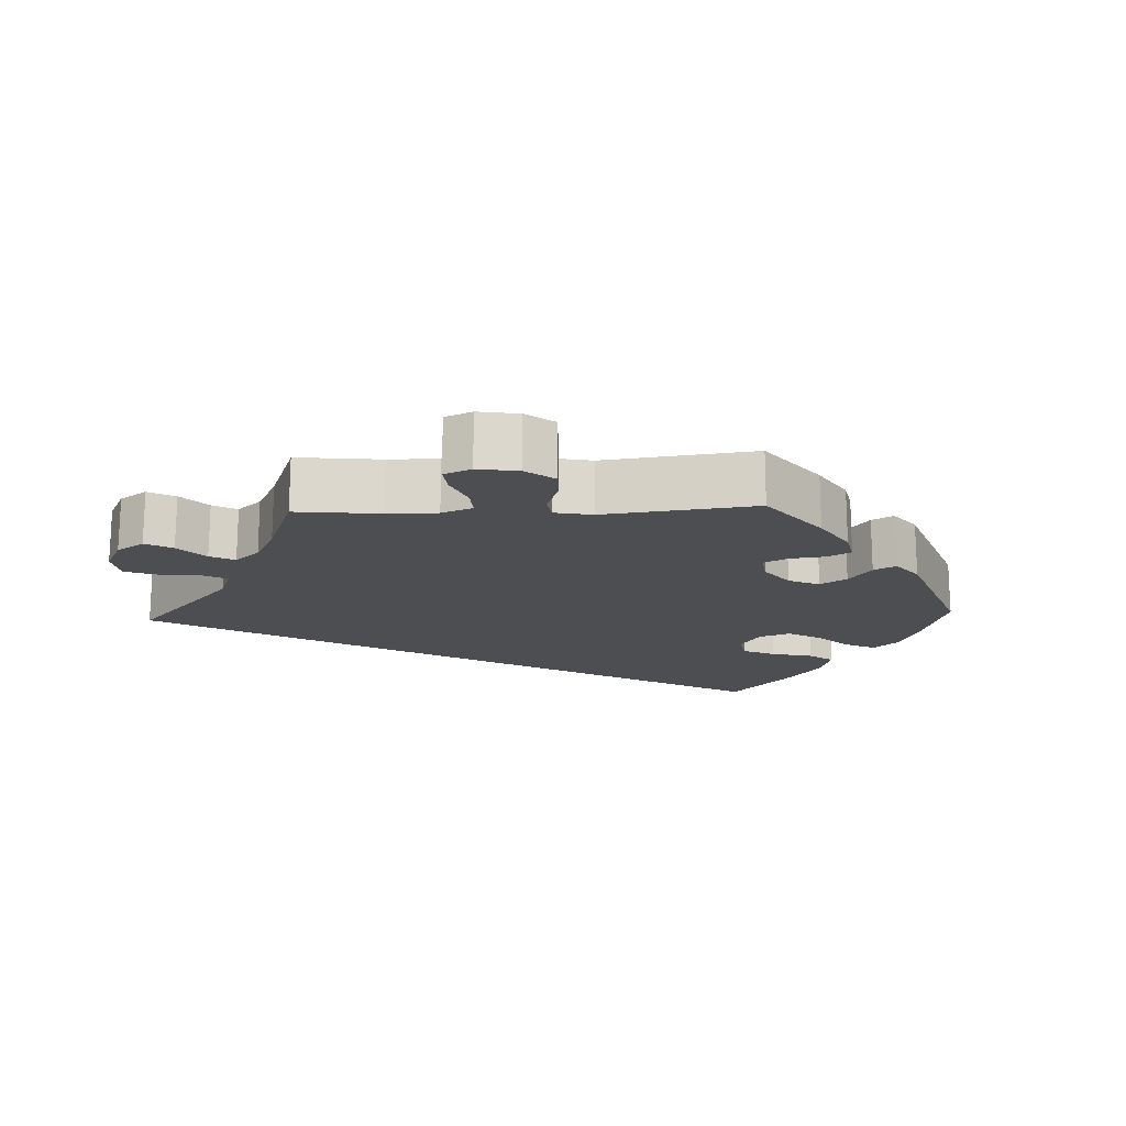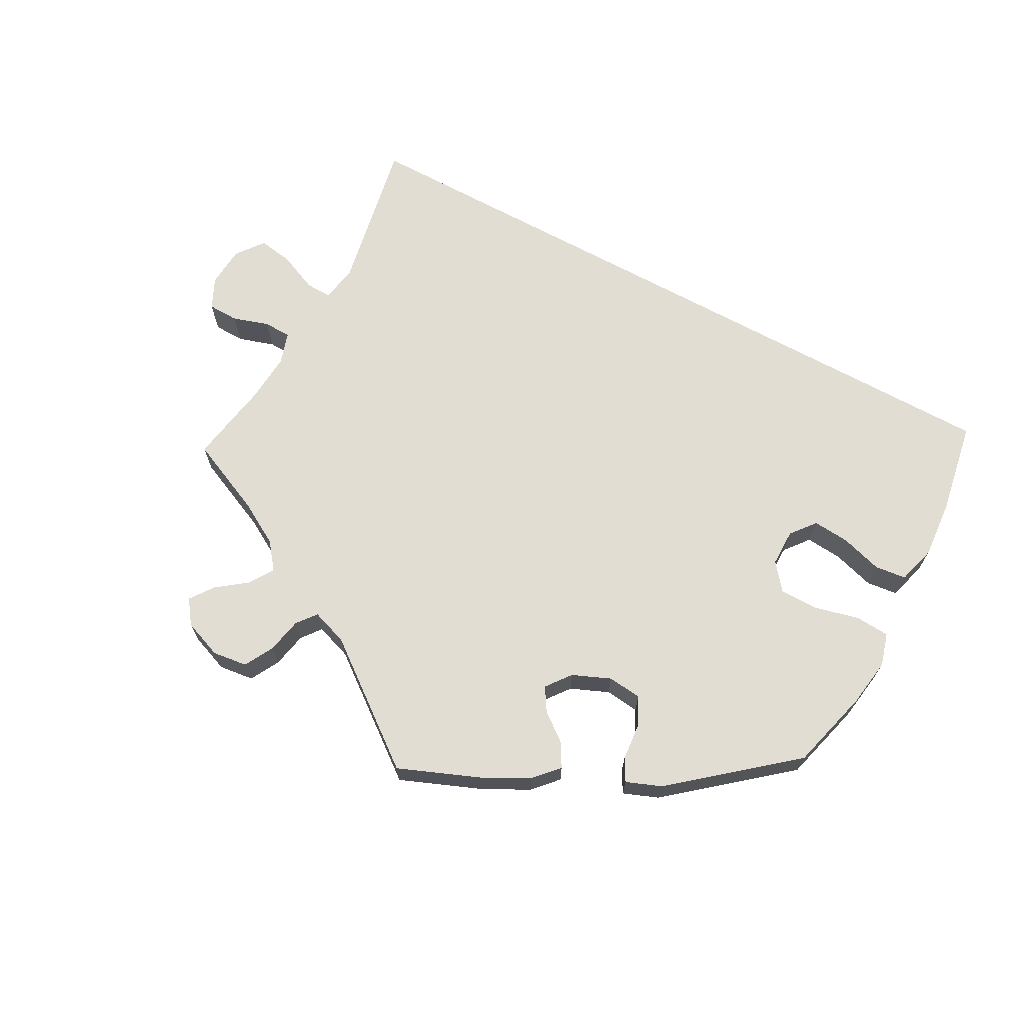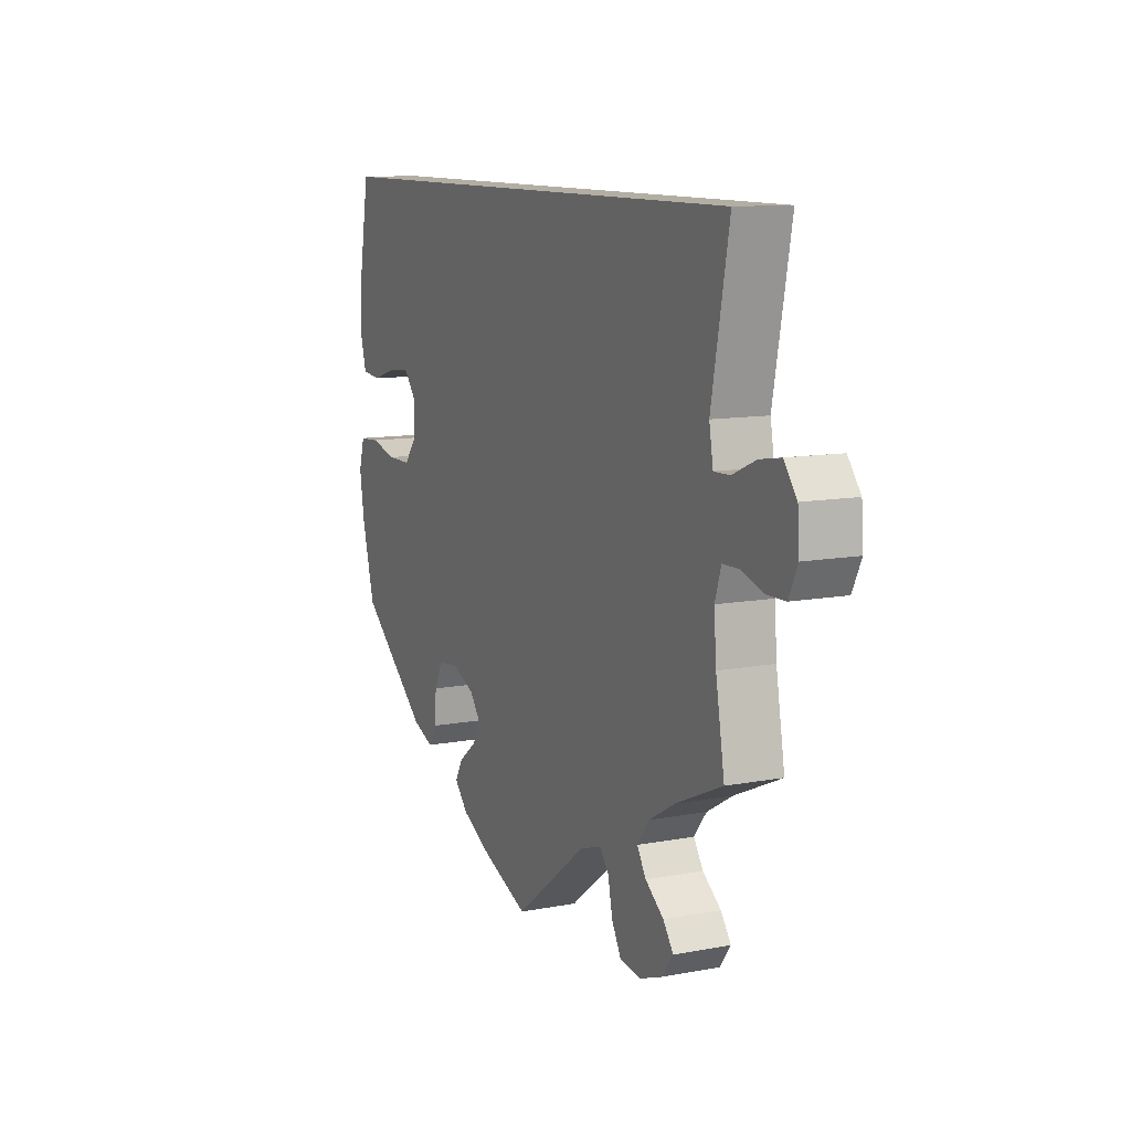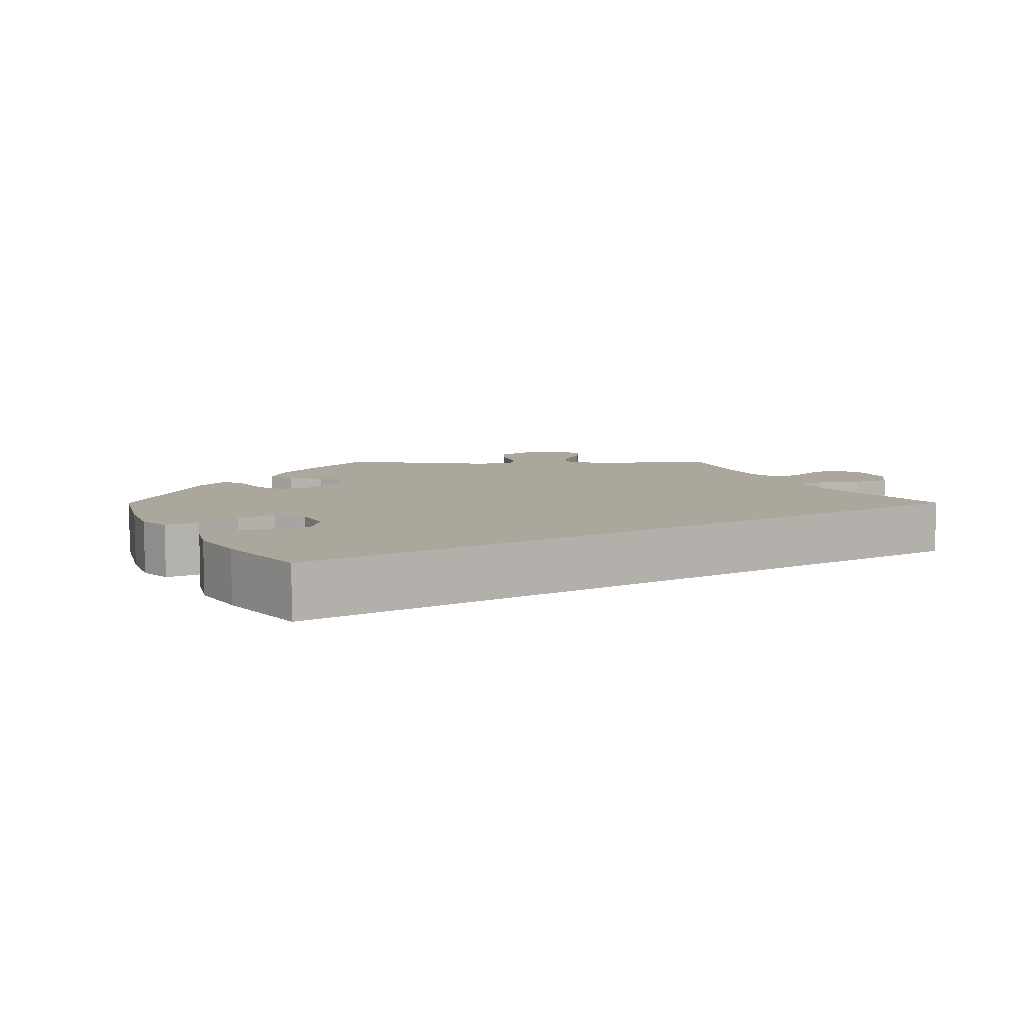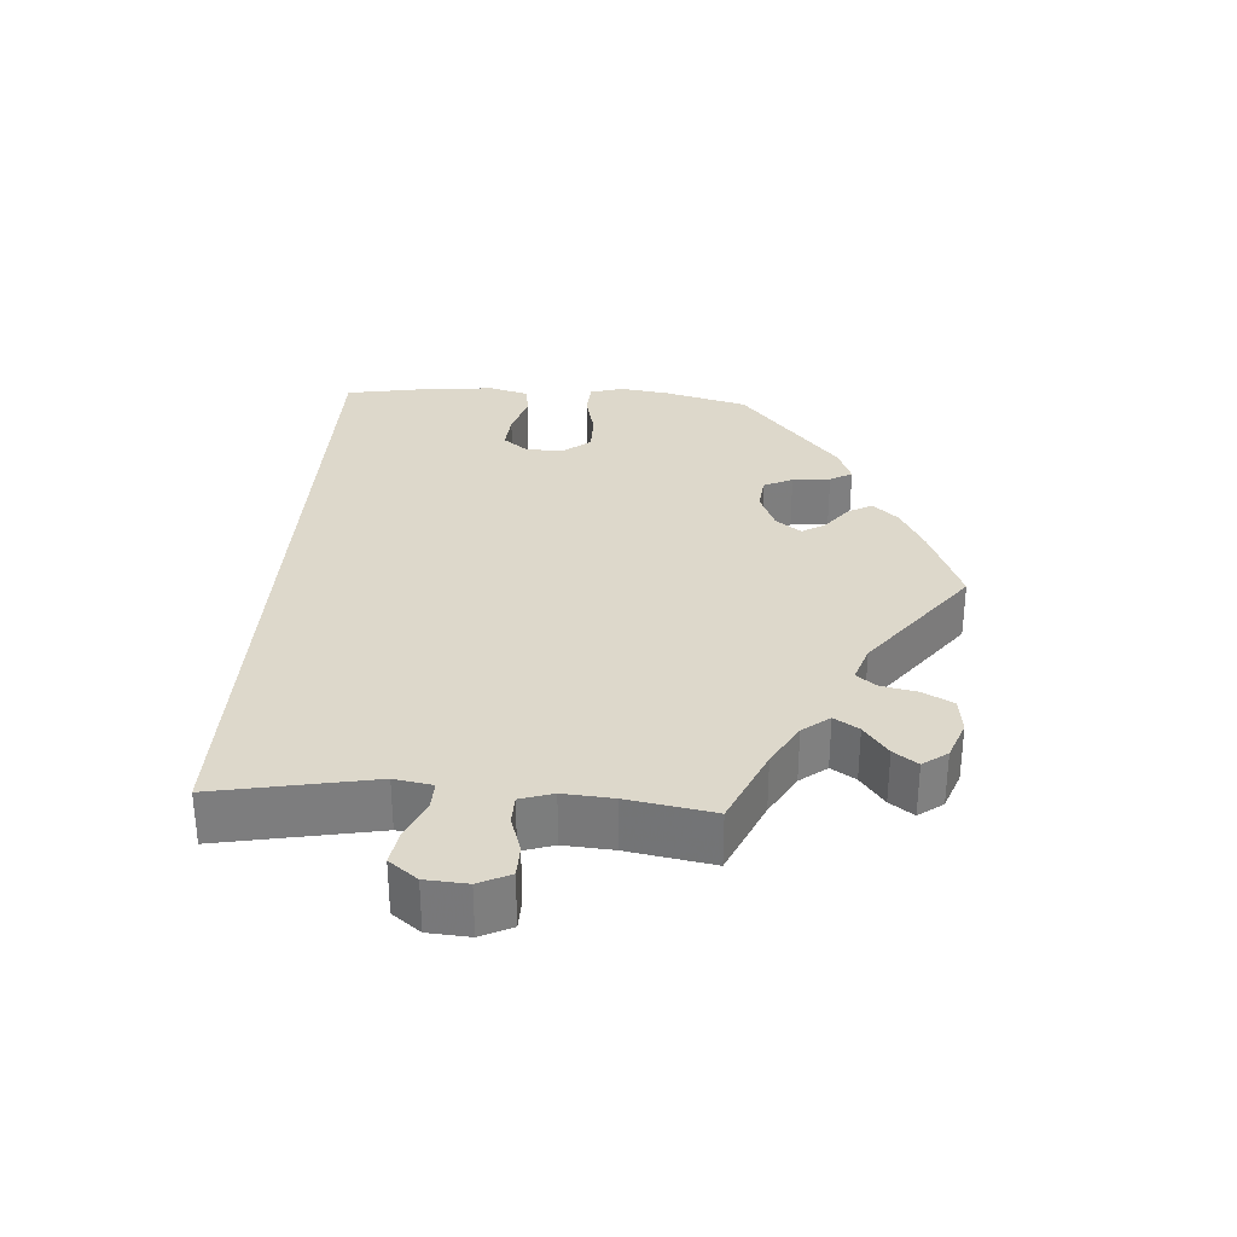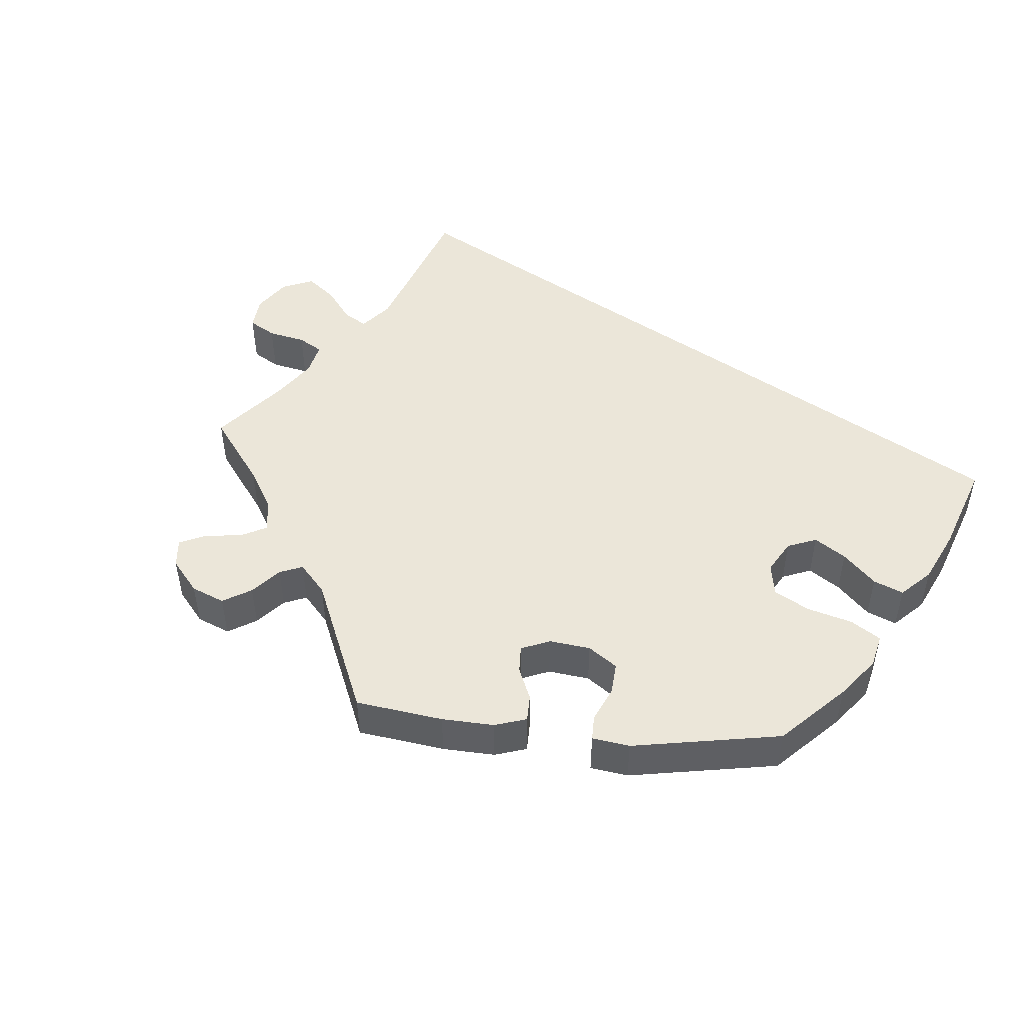
<metadata>
{"format":"obj","ext":"obj","renderer":"f3d","projection":"perspective","resolution":1024,"background":"white","views":[{"elev":-16.5,"azim":152.4,"up":"+Y"},{"elev":68.3,"azim":-151.5,"up":"+Y"},{"elev":10.9,"azim":64.9,"up":"+Z"},{"elev":8.3,"azim":-30.2,"up":"+Y"},{"elev":31.3,"azim":93.9,"up":"+Y"},{"elev":47.9,"azim":-144.5,"up":"+Y"}]}
</metadata>
<code>
v 0.461 0.07 0.078
v 0.47 0.07 0.027
v 0.506 0.07 0.028
v 0.559 0.07 0.051
v 0.607 0.07 0.059
v 0.636 0.07 0.021
v 0.64 0.07 -0.035
v 0.62 0.07 -0.077
v 0.578 0.07 -0.078
v 0.528 0.07 -0.062
v 0.49 0.07 -0.063
v 0.476 0.07 -0.107
v 0.481 0.07 -0.174
v 0.501 0.07 -0.289
v 0.395 0.07 -0.336
v 0.336 0.07 -0.37
v 0.308 0.07 -0.406
v 0.329 0.07 -0.439
v 0.371 0.07 -0.471
v 0.394 0.07 -0.503
v 0.37 0.07 -0.536
v 0.317 0.07 -0.556
v 0.269 0.07 -0.55
v 0.247 0.07 -0.51
v 0.237 0.07 -0.461
v 0.216 0.07 -0.434
v 0.166 0.07 -0.451
v 0 0.07 -0.578
v -0.111 0.07 -0.533
v -0.174 0.07 -0.5
v -0.205 0.07 -0.466
v -0.187 0.07 -0.434
v -0.148 0.07 -0.404
v -0.128 0.07 -0.372
v -0.154 0.07 -0.338
v -0.206 0.07 -0.316
v -0.253 0.07 -0.321
v -0.272 0.07 -0.36
v -0.277 0.07 -0.411
v -0.294 0.07 -0.441
v -0.342 0.07 -0.422
v -0.501 0.07 -0.289
v -0.531 0.07 -0.177
v -0.541 0.07 -0.11
v -0.528 0.07 -0.065
v -0.481 0.07 -0.062
v -0.42 0.07 -0.077
v -0.366 0.07 -0.077
v -0.337 0.07 -0.041
v -0.337 0.07 0.01
v -0.364 0.07 0.044
v -0.414 0.07 0.04
v -0.472 0.07 0.023
v -0.515 0.07 0.028
v -0.53 0.07 0.081
v -0.524 0.07 0.159
v -0.501 0.07 0.289
v 0.501 0.07 0.289
v 0.461 0 0.078
v 0.47 0 0.027
v 0.506 0 0.028
v 0.559 0 0.051
v 0.607 0 0.059
v 0.636 0 0.021
v 0.64 0 -0.035
v 0.62 0 -0.077
v 0.578 0 -0.078
v 0.528 0 -0.062
v 0.49 0 -0.063
v 0.476 0 -0.107
v 0.481 0 -0.174
v 0.501 0 -0.289
v 0.395 0 -0.336
v 0.336 0 -0.37
v 0.308 0 -0.406
v 0.329 0 -0.439
v 0.371 0 -0.471
v 0.394 0 -0.503
v 0.37 0 -0.536
v 0.317 0 -0.556
v 0.269 0 -0.55
v 0.247 0 -0.51
v 0.237 0 -0.461
v 0.216 0 -0.434
v 0.166 0 -0.451
v 0 0 -0.578
v -0.111 0 -0.533
v -0.174 0 -0.5
v -0.205 0 -0.466
v -0.187 0 -0.434
v -0.148 0 -0.404
v -0.128 0 -0.372
v -0.154 0 -0.338
v -0.206 0 -0.316
v -0.253 0 -0.321
v -0.272 0 -0.36
v -0.277 0 -0.411
v -0.294 0 -0.441
v -0.342 0 -0.422
v -0.501 0 -0.289
v -0.531 0 -0.177
v -0.541 0 -0.11
v -0.528 0 -0.065
v -0.481 0 -0.062
v -0.42 0 -0.077
v -0.366 0 -0.077
v -0.337 0 -0.041
v -0.337 0 0.01
v -0.364 0 0.044
v -0.414 0 0.04
v -0.472 0 0.023
v -0.515 0 0.028
v -0.53 0 0.081
v -0.524 0 0.159
v -0.501 0 0.289
v 0.501 0 0.289
f 57 58 1
f 56 57 1 2
f 55 56 2
f 52 53 54 55
f 51 52 55
f 51 55 2
f 50 51 2
f 49 50 2
f 48 49 2 3
f 44 45 46 47
f 44 47 48
f 43 44 48 3
f 38 39 40 41
f 37 38 41 42
f 36 37 42 43
f 30 31 32 33
f 30 33 34
f 27 28 29 30
f 26 27 30 34
f 22 23 24 25
f 22 25 26
f 21 22 26
f 18 19 20 21
f 17 18 21 26
f 16 17 26 34
f 13 14 15
f 12 13 15 16
f 11 12 16 34
f 7 8 9 10
f 7 10 11
f 6 7 11
f 3 4 5 6
f 35 36 43 3
f 11 34 35
f 3 6 11 35
f 59 116 115
f 60 59 115 114
f 60 114 113
f 113 112 111 110
f 113 110 109
f 60 113 109
f 60 109 108
f 60 108 107
f 61 60 107 106
f 105 104 103 102
f 106 105 102
f 61 106 102 101
f 99 98 97 96
f 100 99 96 95
f 101 100 95 94
f 91 90 89 88
f 92 91 88
f 88 87 86 85
f 92 88 85 84
f 83 82 81 80
f 84 83 80
f 84 80 79
f 79 78 77 76
f 84 79 76 75
f 92 84 75 74
f 73 72 71
f 74 73 71 70
f 92 74 70 69
f 68 67 66 65
f 69 68 65
f 69 65 64
f 64 63 62 61
f 61 101 94 93
f 93 92 69
f 93 69 64 61
f 1 59 60 2
f 2 60 61 3
f 3 61 62 4
f 4 62 63 5
f 5 63 64 6
f 6 64 65 7
f 7 65 66 8
f 8 66 67 9
f 9 67 68 10
f 10 68 69 11
f 11 69 70 12
f 12 70 71 13
f 13 71 72 14
f 14 72 73 15
f 15 73 74 16
f 16 74 75 17
f 17 75 76 18
f 18 76 77 19
f 19 77 78 20
f 20 78 79 21
f 21 79 80 22
f 22 80 81 23
f 23 81 82 24
f 24 82 83 25
f 25 83 84 26
f 26 84 85 27
f 27 85 86 28
f 28 86 87 29
f 29 87 88 30
f 30 88 89 31
f 31 89 90 32
f 32 90 91 33
f 33 91 92 34
f 34 92 93 35
f 35 93 94 36
f 36 94 95 37
f 37 95 96 38
f 38 96 97 39
f 39 97 98 40
f 40 98 99 41
f 41 99 100 42
f 42 100 101 43
f 43 101 102 44
f 44 102 103 45
f 45 103 104 46
f 46 104 105 47
f 47 105 106 48
f 48 106 107 49
f 49 107 108 50
f 50 108 109 51
f 51 109 110 52
f 52 110 111 53
f 53 111 112 54
f 54 112 113 55
f 55 113 114 56
f 56 114 115 57
f 57 115 116 58
f 58 116 59 1

</code>
